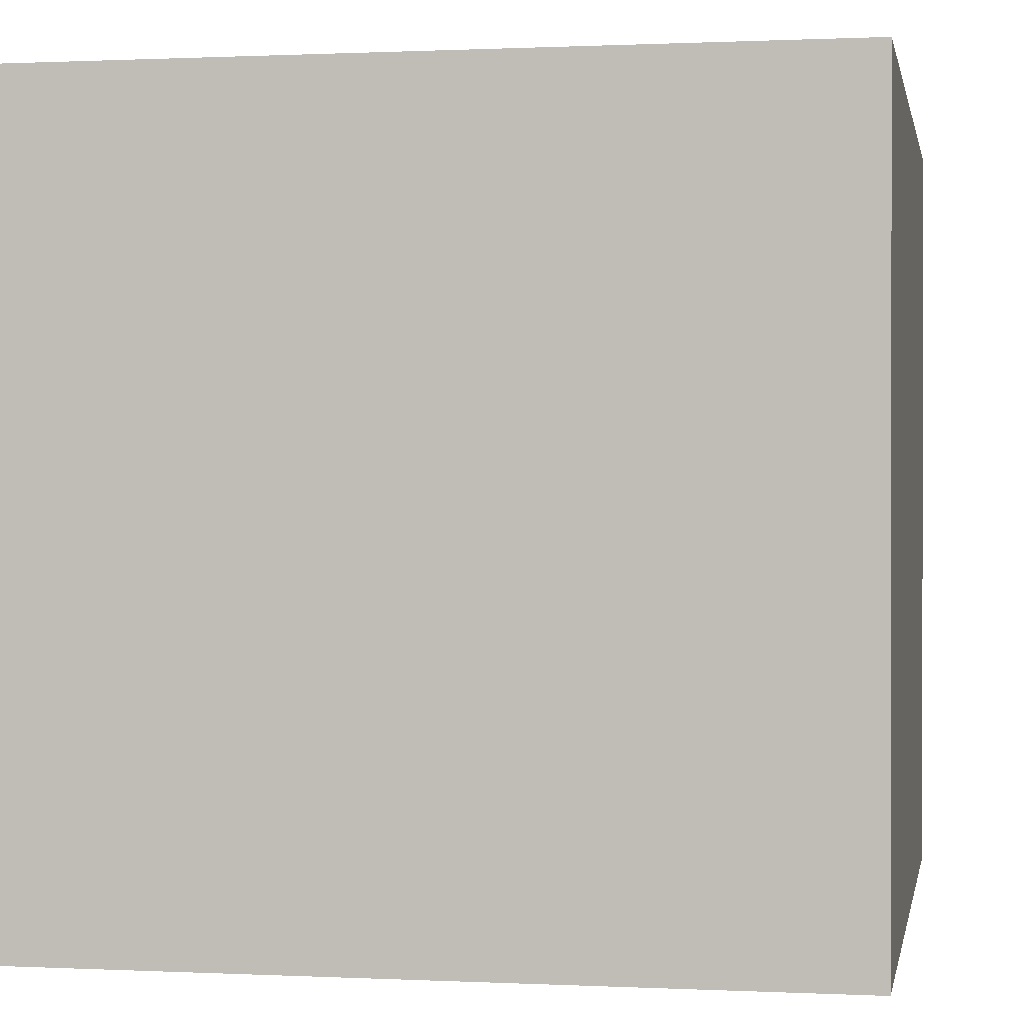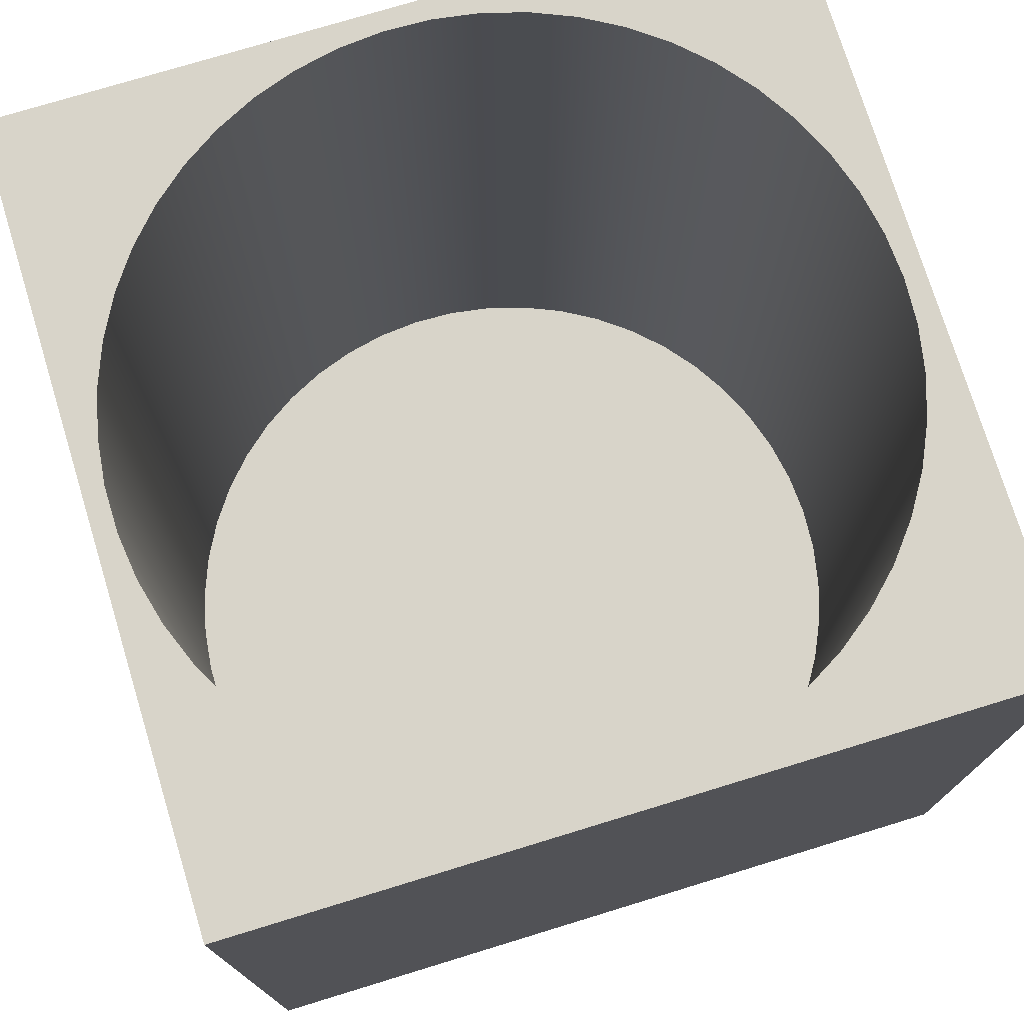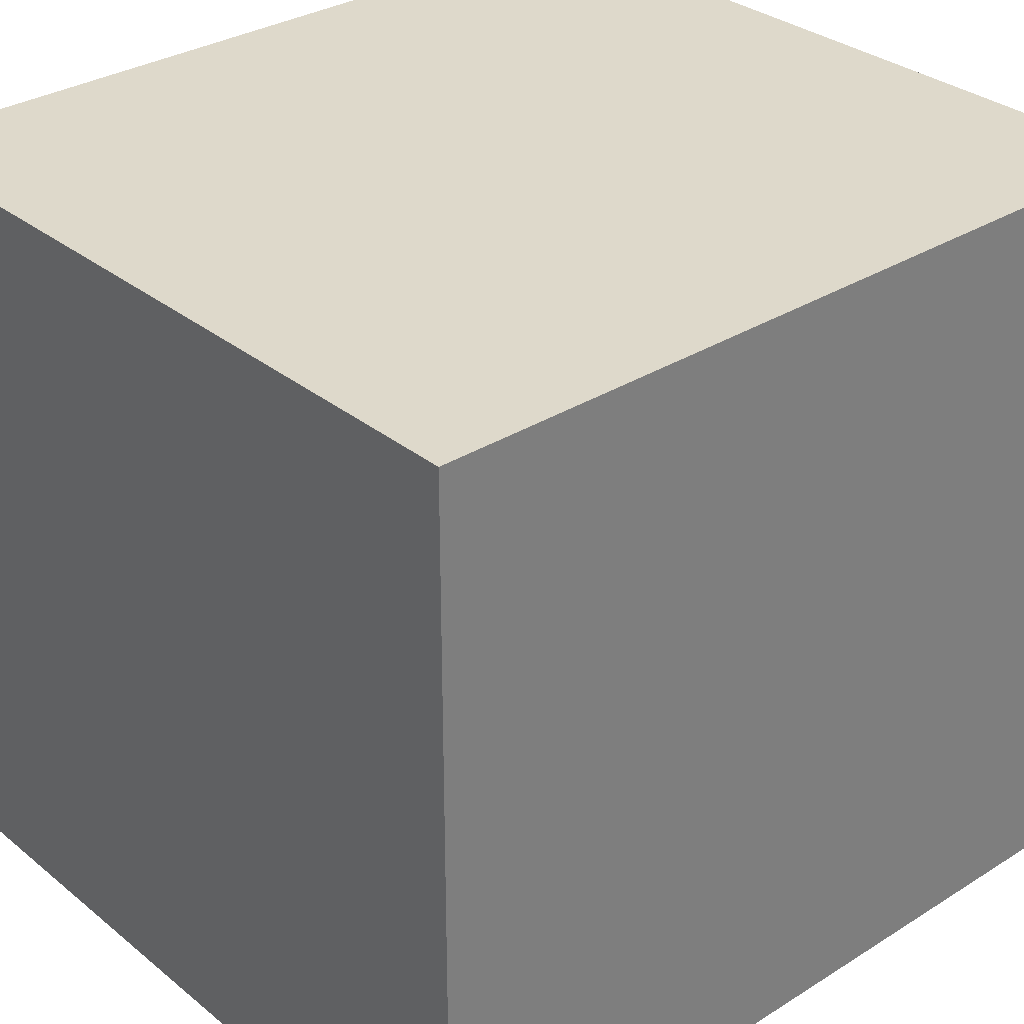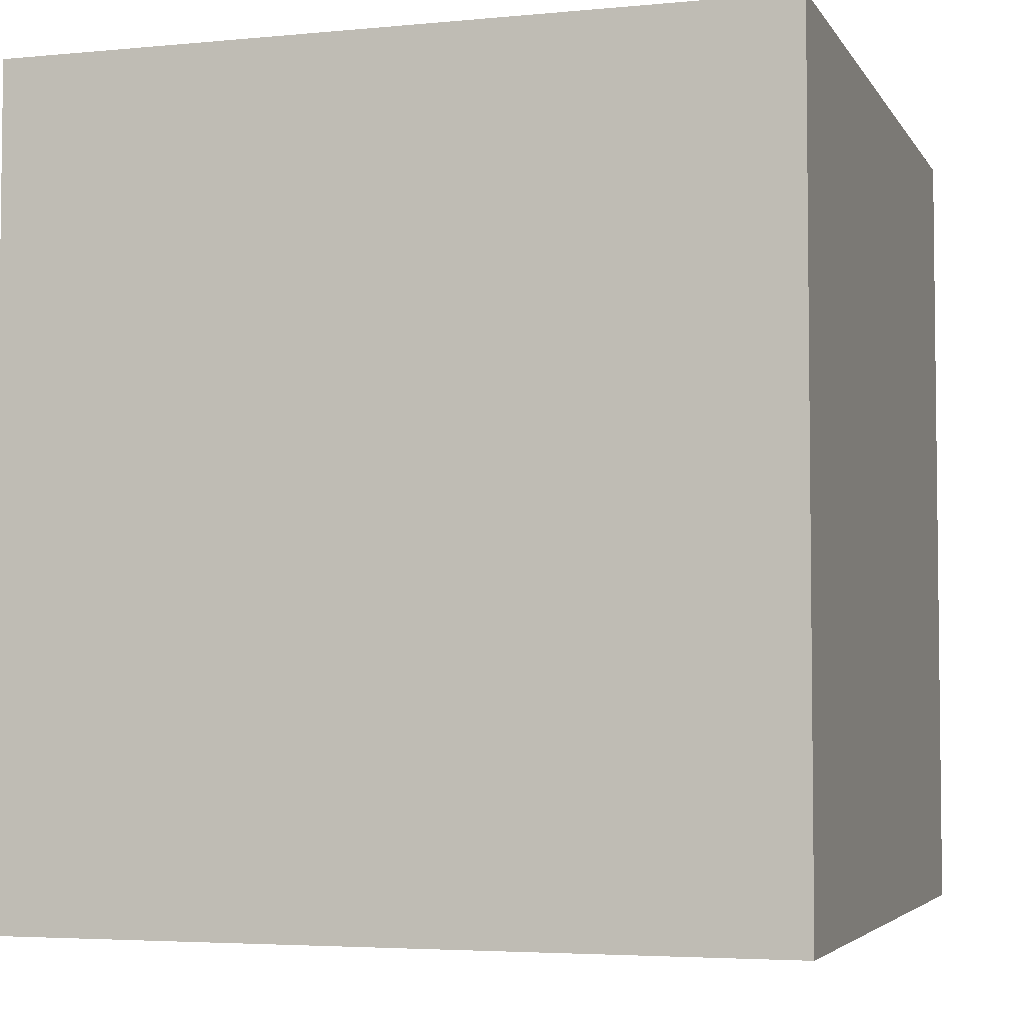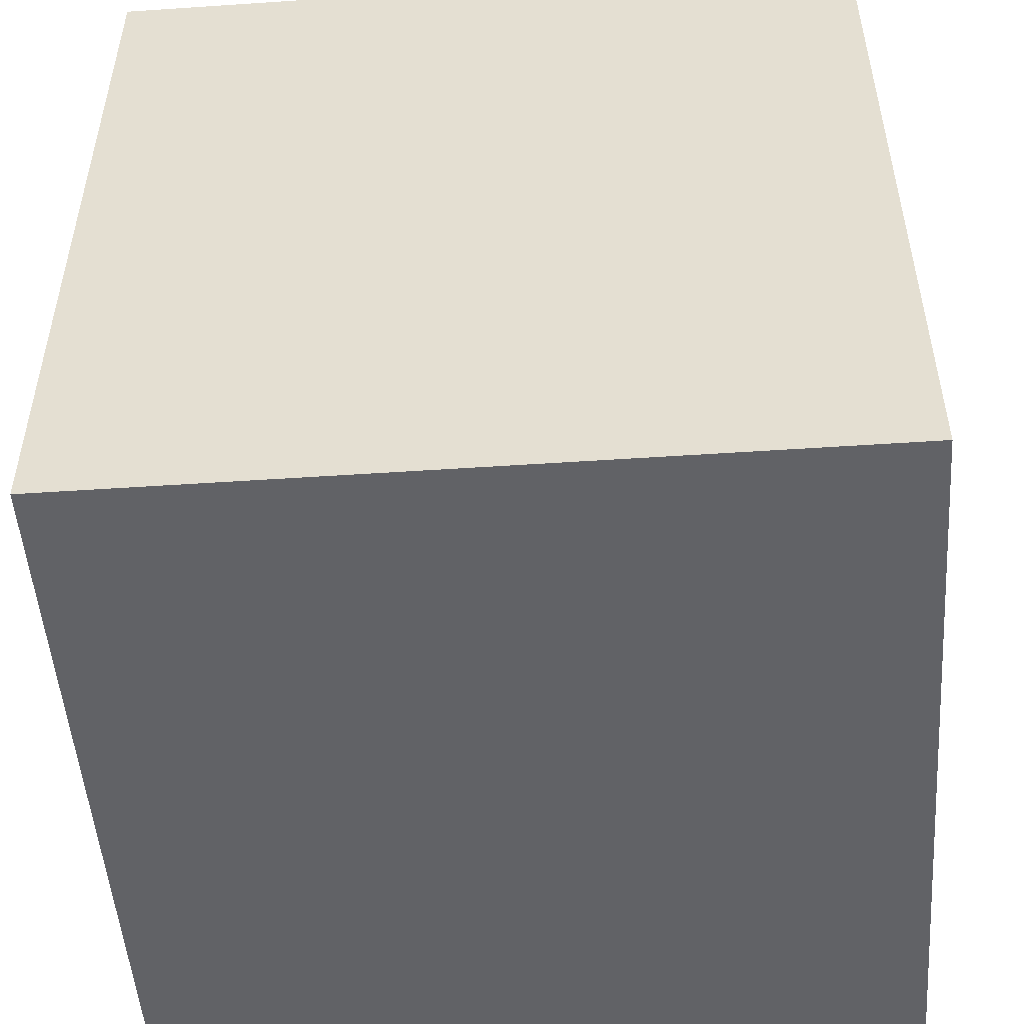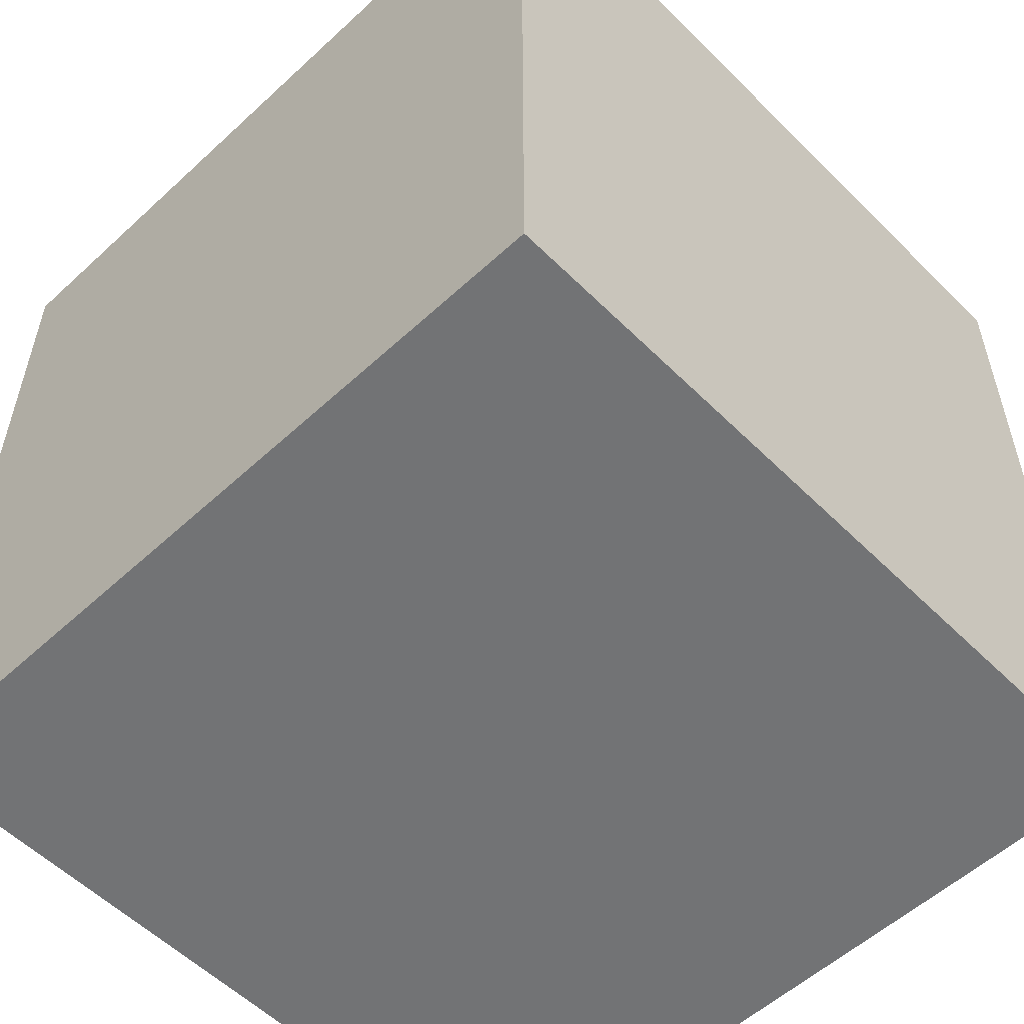
<metadata>
{"format":"obj","ext":"obj","renderer":"f3d","projection":"perspective","resolution":1024,"background":"white","views":[{"elev":0.5,"azim":10.4,"up":"+Z"},{"elev":75.2,"azim":-17.0,"up":"+Y"},{"elev":31.7,"azim":48.5,"up":"+Z"},{"elev":-4.3,"azim":-72.6,"up":"+Y"},{"elev":-50.7,"azim":-175.8,"up":"+Y"},{"elev":-55.7,"azim":-136.0,"up":"+Y"}]}
</metadata>
<code>
o vialHolder2
v -0.9 0.00131 -0.9
v -0.9 0.00131 0.9
v -0.9 1.926 -0.9
v -0.9 1.926 0.9
v -0.8509 0.02881 -0.05248
v -0.8509 0.02881 0.05248
v -0.8509 1.926 -0.05248
v -0.8509 1.926 0.05248
v -0.838 0.02881 -0.1567
v -0.838 0.02881 0.1567
v -0.838 1.926 -0.1567
v -0.838 1.926 0.1567
v -0.8124 0.02881 -0.2585
v -0.8124 0.02881 0.2585
v -0.8124 1.926 -0.2585
v -0.8124 1.926 0.2585
v -0.7745 0.02881 -0.3563
v -0.7745 0.02881 0.3563
v -0.7745 1.926 -0.3563
v -0.7745 1.926 0.3563
v -0.7249 0.02881 -0.4488
v -0.7249 0.02881 0.4488
v -0.7249 1.926 -0.4488
v -0.7249 1.926 0.4488
v -0.6642 0.02881 -0.5345
v -0.6642 0.02881 0.5345
v -0.6642 1.926 -0.5345
v -0.6642 1.926 0.5345
v -0.5935 0.02881 -0.6121
v -0.5935 0.02881 0.6121
v -0.5935 1.926 -0.6121
v -0.5935 1.926 0.6121
v -0.5138 0.02881 -0.6804
v -0.5138 0.02881 0.6804
v -0.5138 1.926 -0.6804
v -0.5138 1.926 0.6804
v -0.4263 0.02881 -0.7383
v -0.4263 0.02881 0.7383
v -0.4263 1.926 -0.7383
v -0.4263 1.926 0.7383
v -0.3323 0.02881 -0.7851
v -0.3323 0.02881 0.7851
v -0.3323 1.926 -0.7851
v -0.3323 1.926 0.7851
v -0.2333 0.02881 -0.82
v -0.2333 0.02881 0.82
v -0.2333 1.926 -0.82
v -0.2333 1.926 0.82
v -0.1308 0.02881 -0.8425
v -0.1308 0.02881 0.8425
v -0.1308 1.926 -0.8425
v -0.1308 1.926 0.8425
v -0.02626 0.02881 -0.8522
v -0.02626 0.02881 0.8522
v -0.02626 1.926 -0.8522
v -0.02626 1.926 0.8522
v 0.07866 0.02881 -0.8489
v 0.07866 0.02881 0.8489
v 0.07866 1.926 -0.8489
v 0.07866 1.926 0.8489
v 0.1824 0.02881 -0.8328
v 0.1824 0.02881 0.8328
v 0.1824 1.926 -0.8328
v 0.1824 1.926 0.8328
v 0.2834 0.02881 -0.8041
v 0.2834 0.02881 0.8041
v 0.2834 1.926 -0.8041
v 0.2834 1.926 0.8041
v 0.38 0.02881 -0.7632
v 0.38 0.02881 0.7632
v 0.38 1.926 -0.7632
v 0.38 1.926 0.7632
v 0.4709 0.02881 -0.7107
v 0.4709 0.02881 0.7107
v 0.4709 1.926 -0.7107
v 0.4709 1.926 0.7107
v 0.5547 0.02881 -0.6474
v 0.5547 0.02881 0.6474
v 0.5547 1.926 -0.6474
v 0.5547 1.926 0.6474
v 0.63 0.02881 -0.5744
v 0.63 0.02881 0.5744
v 0.63 1.926 -0.5744
v 0.63 1.926 0.5744
v 0.6959 0.02881 -0.4926
v 0.6959 0.02881 0.4926
v 0.6959 1.926 -0.4926
v 0.6959 1.926 0.4926
v 0.7511 0.02881 -0.4033
v 0.7511 0.02881 0.4033
v 0.7511 1.926 -0.4033
v 0.7511 1.926 0.4033
v 0.795 0.02881 -0.308
v 0.795 0.02881 0.308
v 0.795 1.926 -0.308
v 0.795 1.926 0.308
v 0.8268 0.02881 -0.2079
v 0.8268 0.02881 0.2079
v 0.8268 1.926 -0.208
v 0.8268 1.926 0.2079
v 0.8461 0.02881 -0.1048
v 0.8461 0.02881 0.1048
v 0.8461 1.926 -0.1048
v 0.8461 1.926 0.1048
v 0.8526 0.02881 -0
v 0.8526 1.926 -0
v 0.9 0.00131 -0.9
v 0.9 0.00131 0.9
v 0.9 1.926 -0.9
v 0.9 1.926 0.9
f 105 101 102
f 102 101 98
f 98 101 97
f 98 97 94
f 94 97 93
f 94 93 90
f 90 93 89
f 90 89 86
f 86 89 85
f 86 85 82
f 82 85 81
f 82 81 78
f 78 81 77
f 78 77 74
f 74 77 73
f 74 73 70
f 70 73 69
f 70 69 66
f 66 69 65
f 66 65 62
f 62 65 61
f 62 61 58
f 58 61 57
f 58 57 54
f 54 57 53
f 54 53 50
f 50 53 49
f 50 49 46
f 46 49 45
f 46 45 42
f 42 45 41
f 42 41 38
f 38 41 37
f 38 37 34
f 34 37 33
f 34 33 30
f 30 33 29
f 30 29 26
f 26 29 25
f 26 25 22
f 22 25 21
f 22 21 18
f 18 21 17
f 18 17 14
f 14 17 13
f 14 13 10
f 10 13 9
f 10 9 6
f 6 9 5
f 3 109 1
f 1 109 107
f 4 3 2
f 2 3 1
f 102 104 105
f 105 104 106
f 105 106 101
f 101 106 103
f 101 103 97
f 97 103 99
f 97 99 93
f 93 99 95
f 93 95 89
f 89 95 91
f 89 91 85
f 85 91 87
f 85 87 81
f 81 87 83
f 81 83 77
f 77 83 79
f 77 79 73
f 73 79 75
f 73 75 69
f 69 75 71
f 69 71 65
f 65 71 67
f 65 67 61
f 61 67 63
f 61 63 57
f 57 63 59
f 57 59 53
f 53 59 55
f 53 55 49
f 49 55 51
f 49 51 45
f 45 51 47
f 45 47 41
f 41 47 43
f 41 43 37
f 37 43 39
f 37 39 33
f 33 39 35
f 33 35 29
f 29 35 31
f 29 31 25
f 25 31 27
f 25 27 21
f 21 27 23
f 21 23 17
f 17 23 19
f 17 19 13
f 13 19 15
f 13 15 9
f 9 15 11
f 9 11 5
f 5 11 7
f 5 7 6
f 6 7 8
f 6 8 10
f 10 8 12
f 10 12 14
f 14 12 16
f 14 16 18
f 18 16 20
f 18 20 22
f 22 20 24
f 22 24 26
f 26 24 28
f 26 28 30
f 30 28 32
f 30 32 34
f 34 32 36
f 34 36 38
f 38 36 40
f 38 40 42
f 42 40 44
f 42 44 46
f 46 44 48
f 46 48 50
f 50 48 52
f 50 52 54
f 54 52 56
f 54 56 58
f 58 56 60
f 58 60 62
f 62 60 64
f 62 64 66
f 66 64 68
f 66 68 70
f 70 68 72
f 70 72 74
f 74 72 76
f 74 76 78
f 78 76 80
f 78 80 82
f 82 80 84
f 82 84 86
f 86 84 88
f 86 88 90
f 90 88 92
f 90 92 94
f 94 92 96
f 94 96 98
f 98 96 100
f 98 100 102
f 102 100 104
f 109 110 107
f 107 110 108
f 110 4 108
f 108 4 2
f 2 1 108
f 108 1 107
f 110 56 4
f 4 56 52
f 4 52 48
f 109 106 110
f 110 106 104
f 110 104 100
f 3 55 109
f 109 55 59
f 109 59 63
f 4 7 3
f 3 7 11
f 3 11 15
f 100 96 110
f 110 96 92
f 110 92 88
f 88 84 110
f 110 84 80
f 110 80 76
f 76 72 110
f 110 72 68
f 110 68 64
f 64 60 110
f 110 60 56
f 48 44 4
f 4 44 40
f 4 40 36
f 36 32 4
f 4 32 28
f 4 28 24
f 24 20 4
f 4 20 16
f 4 16 12
f 12 8 4
f 4 8 7
f 15 19 3
f 3 19 23
f 3 23 27
f 27 31 3
f 3 31 35
f 3 35 39
f 39 43 3
f 3 43 47
f 3 47 51
f 51 55 3
f 63 67 109
f 109 67 71
f 109 71 75
f 75 79 109
f 109 79 83
f 109 83 87
f 87 91 109
f 109 91 95
f 109 95 99
f 99 103 109
f 109 103 106

</code>
